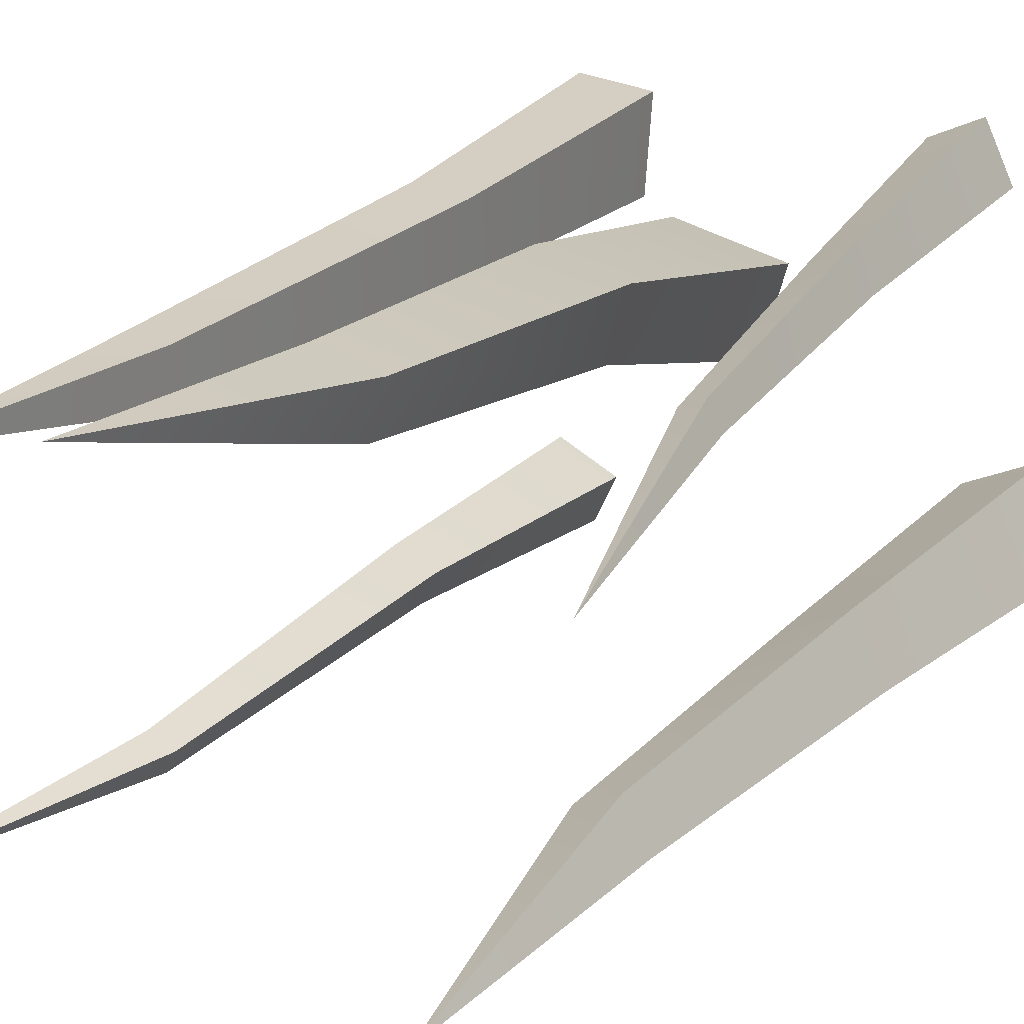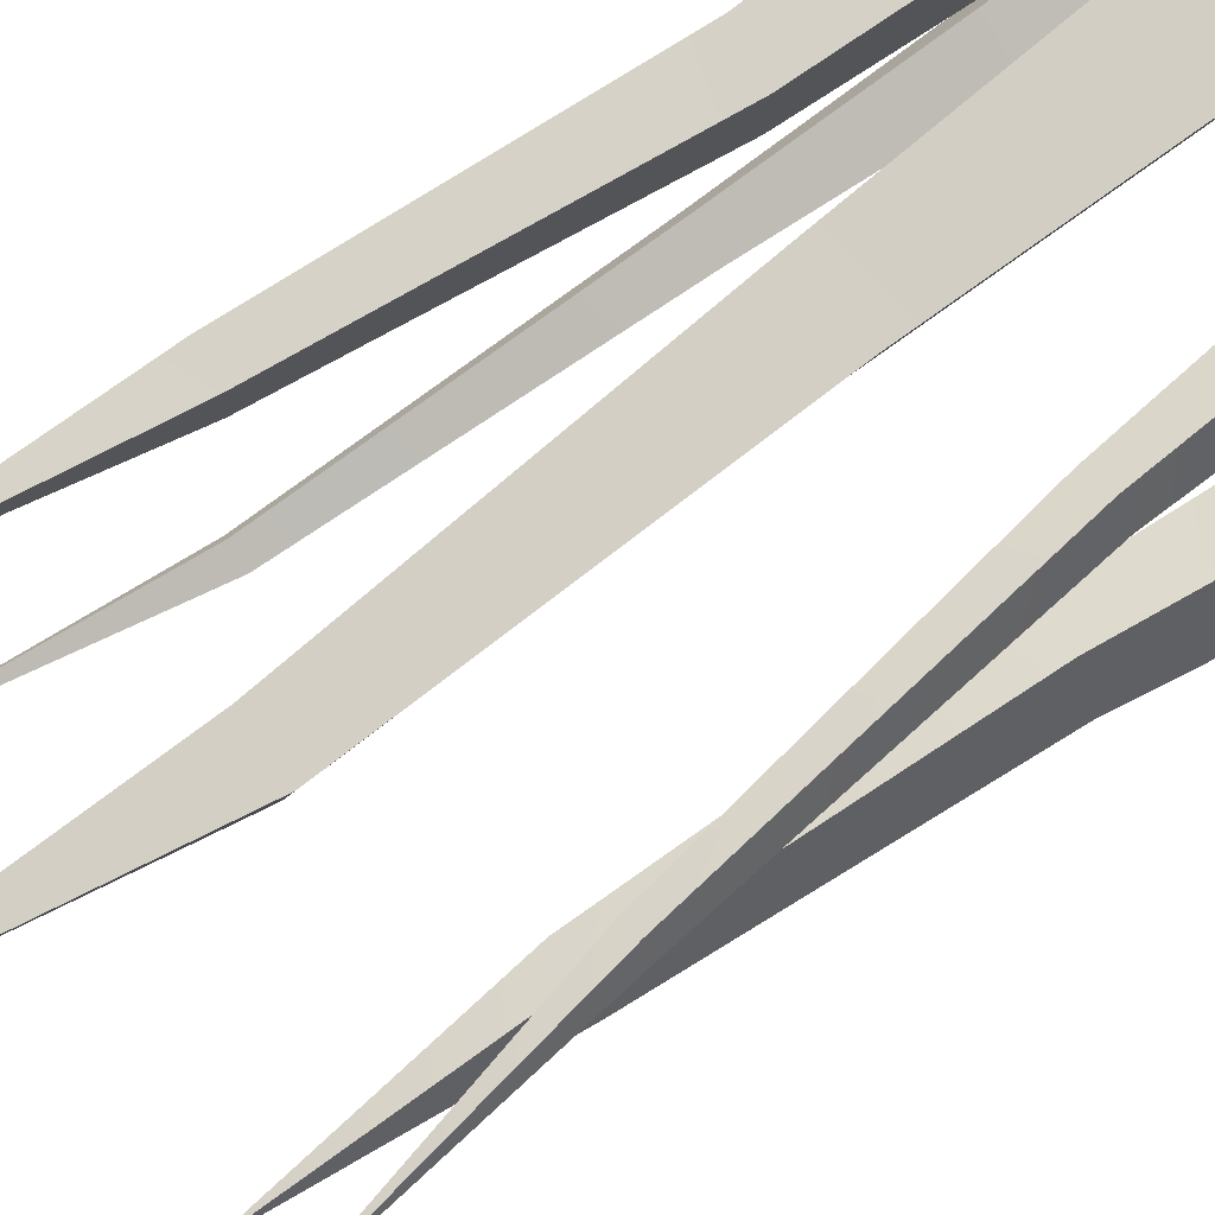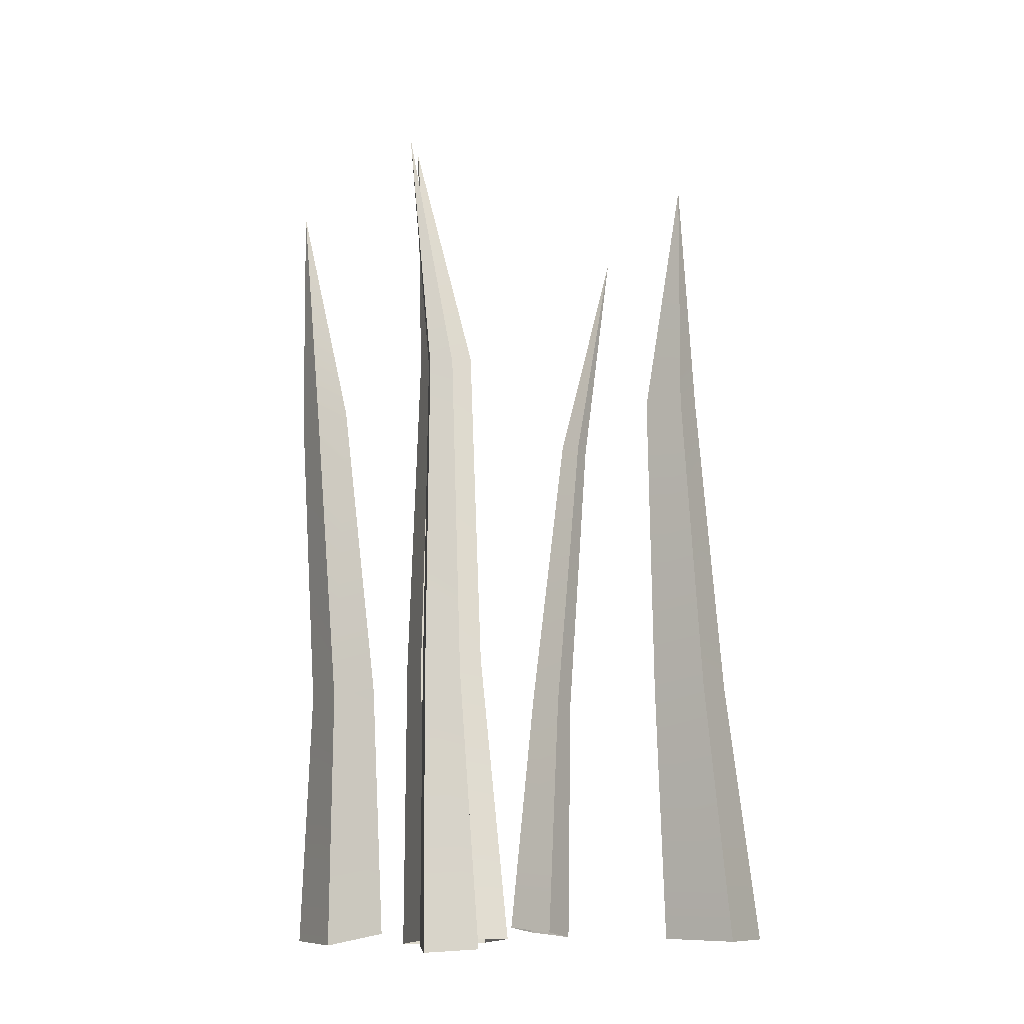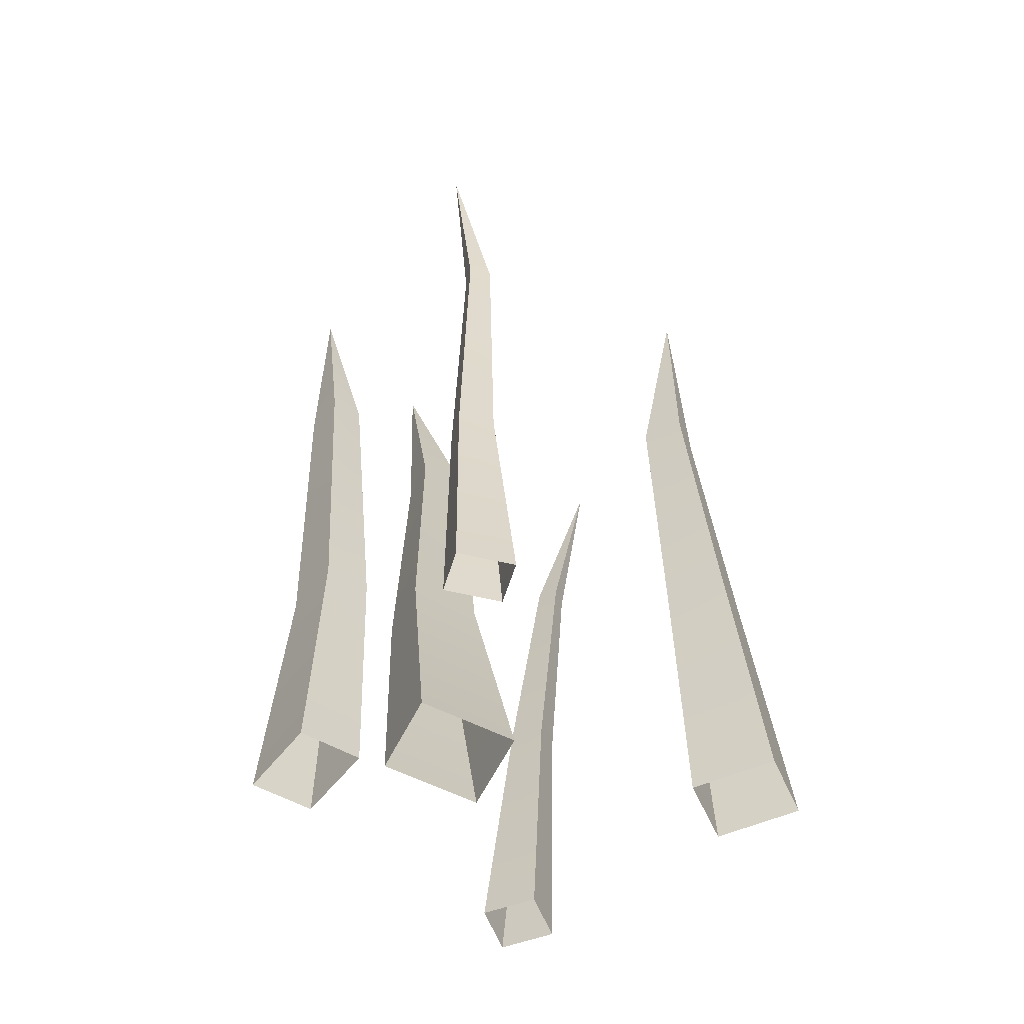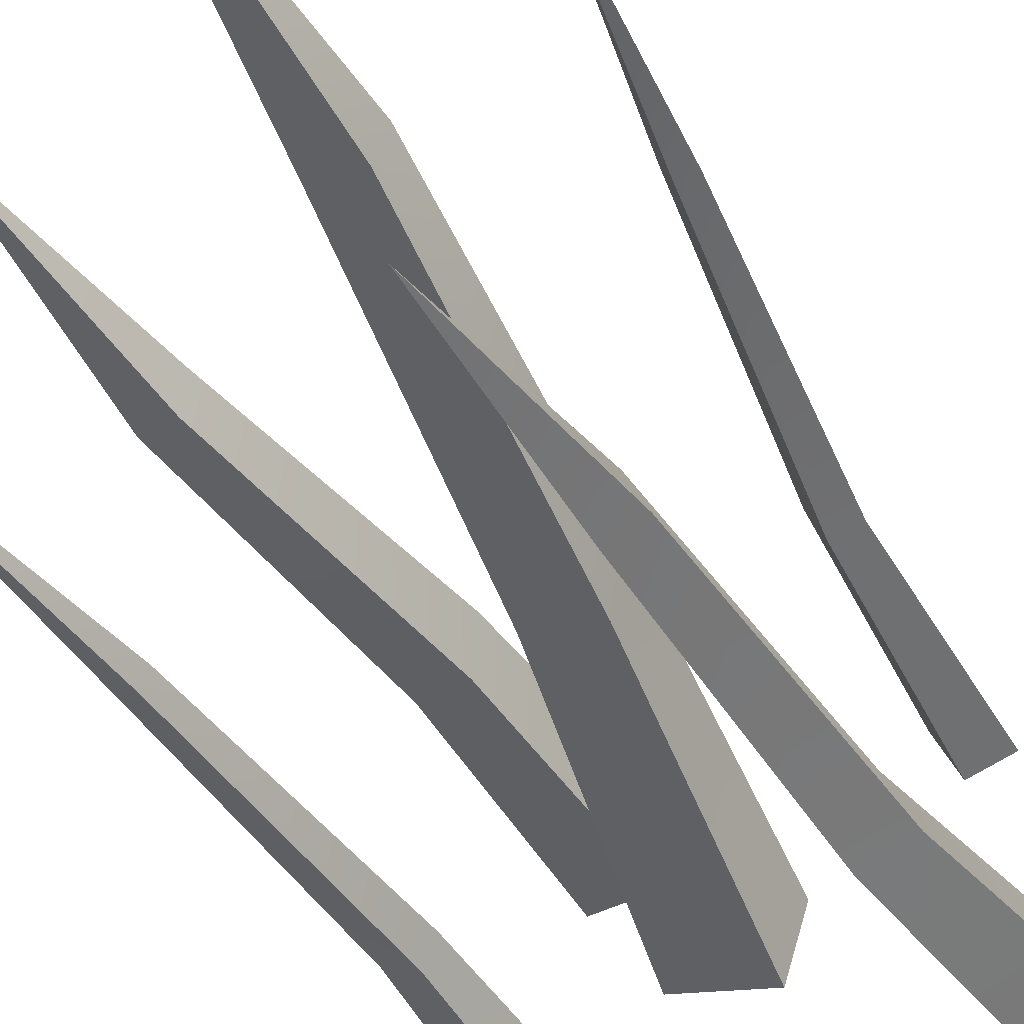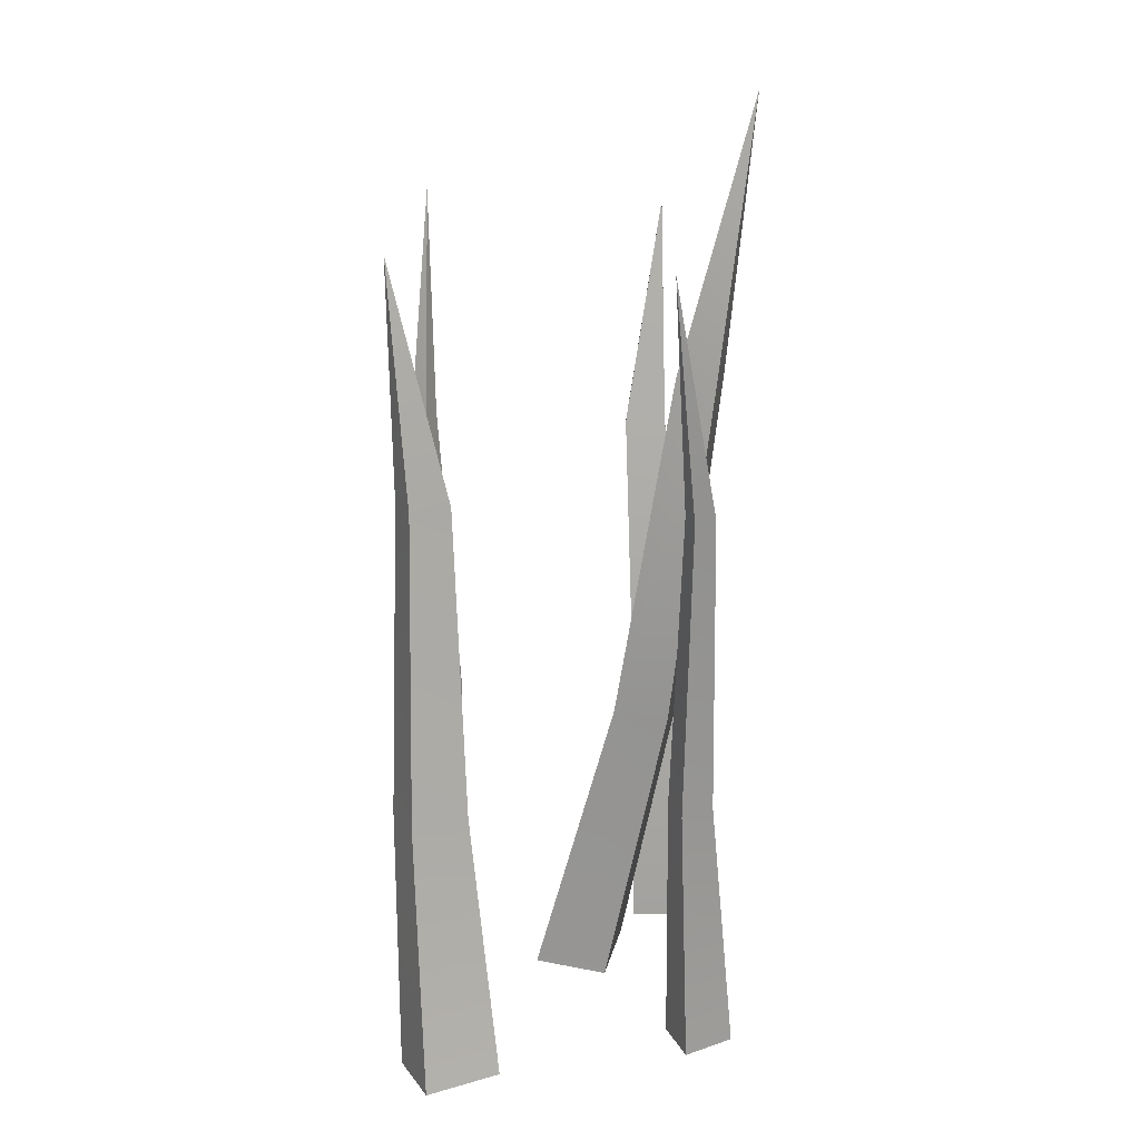
<metadata>
{"format":"obj","ext":"obj","renderer":"f3d","projection":"perspective","resolution":1024,"background":"white","views":[{"elev":19.1,"azim":-154.3,"up":"+Z"},{"elev":71.7,"azim":-127.5,"up":"+Z"},{"elev":-10.4,"azim":146.2,"up":"+Y"},{"elev":-58.4,"azim":137.5,"up":"+Y"},{"elev":-44.1,"azim":-153.1,"up":"+Z"},{"elev":20.3,"azim":-92.8,"up":"+Y"}]}
</metadata>
<code>
o Grass_007
v 0.05659 -0.006842 0.03553
v 0.06775 -0.003071 -0.006106
v 0.005276 -0.006842 0.02178
v 0.01643 -0.003071 -0.01986
v 0.01112 0.5333 0.1026
v 0.01588 0.3758 0.08829
v 0.02183 0.3778 0.06606
v -0.005567 0.3778 0.05872
v -0.01152 0.3758 0.08095
v 0.03633 0.1681 0.06794
v 0.04466 0.1709 0.03686
v 0.006351 0.1709 0.0266
v -0.001977 0.1681 0.05768
v 0.06314 5.9e-05 0.08868
v 0.09871 -0.006201 0.09183
v 0.06689 -0.000945 0.04433
v 0.1025 -0.007205 0.04748
v 0.1204 0.4533 0.06091
v 0.09834 0.3225 0.06276
v 0.1173 0.3192 0.06444
v 0.1193 0.3187 0.04076
v 0.1003 0.322 0.03908
v 0.0724 0.1493 0.07667
v 0.09896 0.1447 0.07902
v 0.1018 0.1439 0.04592
v 0.0752 0.1486 0.04357
v -0.09099 -0.004354 -0.1016
v -0.1249 -0.0042 -0.08705
v -0.07319 -0.00355 -0.05996
v -0.1071 -0.003396 -0.04546
v -0.0607 0.4598 -0.09888
v -0.06157 0.3251 -0.09673
v -0.07966 0.3252 -0.08899
v -0.07015 0.3256 -0.06678
v -0.05206 0.3255 -0.07452
v -0.07115 0.1469 -0.1026
v -0.09644 0.147 -0.09178
v -0.08315 0.1476 -0.06074
v -0.05786 0.1475 -0.07156
v -0.06549 -0.003059 0.05362
v -0.0877 -0.006873 0.06326
v -0.05392 -0.000476 0.08128
v -0.07613 -0.004289 0.09093
v -0.1136 0.4596 0.0469
v -0.09306 0.3266 0.05615
v -0.1024 0.325 0.06022
v -0.09756 0.326 0.07191
v -0.08818 0.3277 0.06783
v -0.072 0.1493 0.05184
v -0.08661 0.1468 0.05818
v -0.079 0.1485 0.07638
v -0.06439 0.151 0.07004
v 0.1052 -0.003215 -0.06508
v 0.1161 -0.005978 -0.08689
v 0.07844 -0.001523 -0.07866
v 0.08931 -0.004286 -0.1005
v 0.1249 0.4614 -0.07928
v 0.1094 0.3273 -0.07646
v 0.114 0.3262 -0.08567
v 0.1027 0.3269 -0.09141
v 0.09808 0.3281 -0.0822
v 0.1043 0.1493 -0.06407
v 0.1115 0.1475 -0.07841
v 0.09384 0.1486 -0.08734
v 0.08669 0.1504 -0.073
f 1 2 10
f 2 4 11
f 4 3 12
f 3 1 13
f 7 5 6
f 8 5 7
f 9 5 8
f 6 5 9
f 11 7 10
f 12 8 11
f 13 9 12
f 10 6 13
f 14 15 23
f 15 17 24
f 17 16 25
f 16 14 26
f 20 18 19
f 21 18 20
f 22 18 21
f 19 18 22
f 24 20 23
f 25 21 24
f 26 22 25
f 23 19 26
f 27 28 36
f 28 30 37
f 30 29 38
f 29 27 39
f 33 31 32
f 34 31 33
f 35 31 34
f 32 31 35
f 37 33 36
f 38 34 37
f 39 35 38
f 36 32 39
f 40 41 49
f 41 43 50
f 43 42 51
f 42 40 52
f 46 44 45
f 47 44 46
f 48 44 47
f 45 44 48
f 50 46 49
f 51 47 50
f 52 48 51
f 49 45 52
f 53 54 62
f 54 56 63
f 56 55 64
f 55 53 65
f 59 57 58
f 60 57 59
f 61 57 60
f 58 57 61
f 63 59 62
f 64 60 63
f 65 61 64
f 62 58 65
f 2 11 10
f 4 12 11
f 3 13 12
f 1 10 13
f 7 6 10
f 8 7 11
f 9 8 12
f 6 9 13
f 15 24 23
f 17 25 24
f 16 26 25
f 14 23 26
f 20 19 23
f 21 20 24
f 22 21 25
f 19 22 26
f 28 37 36
f 30 38 37
f 29 39 38
f 27 36 39
f 33 32 36
f 34 33 37
f 35 34 38
f 32 35 39
f 41 50 49
f 43 51 50
f 42 52 51
f 40 49 52
f 46 45 49
f 47 46 50
f 48 47 51
f 45 48 52
f 54 63 62
f 56 64 63
f 55 65 64
f 53 62 65
f 59 58 62
f 60 59 63
f 61 60 64
f 58 61 65

</code>
